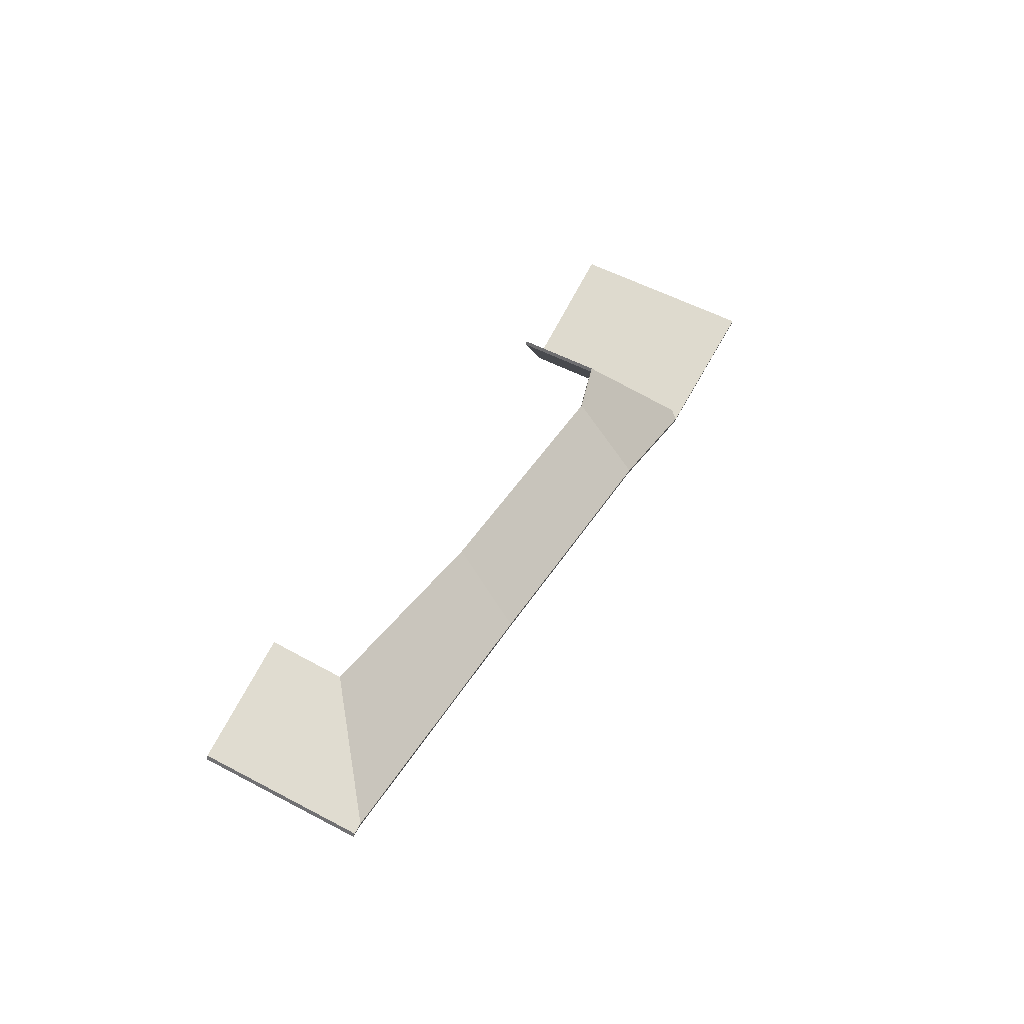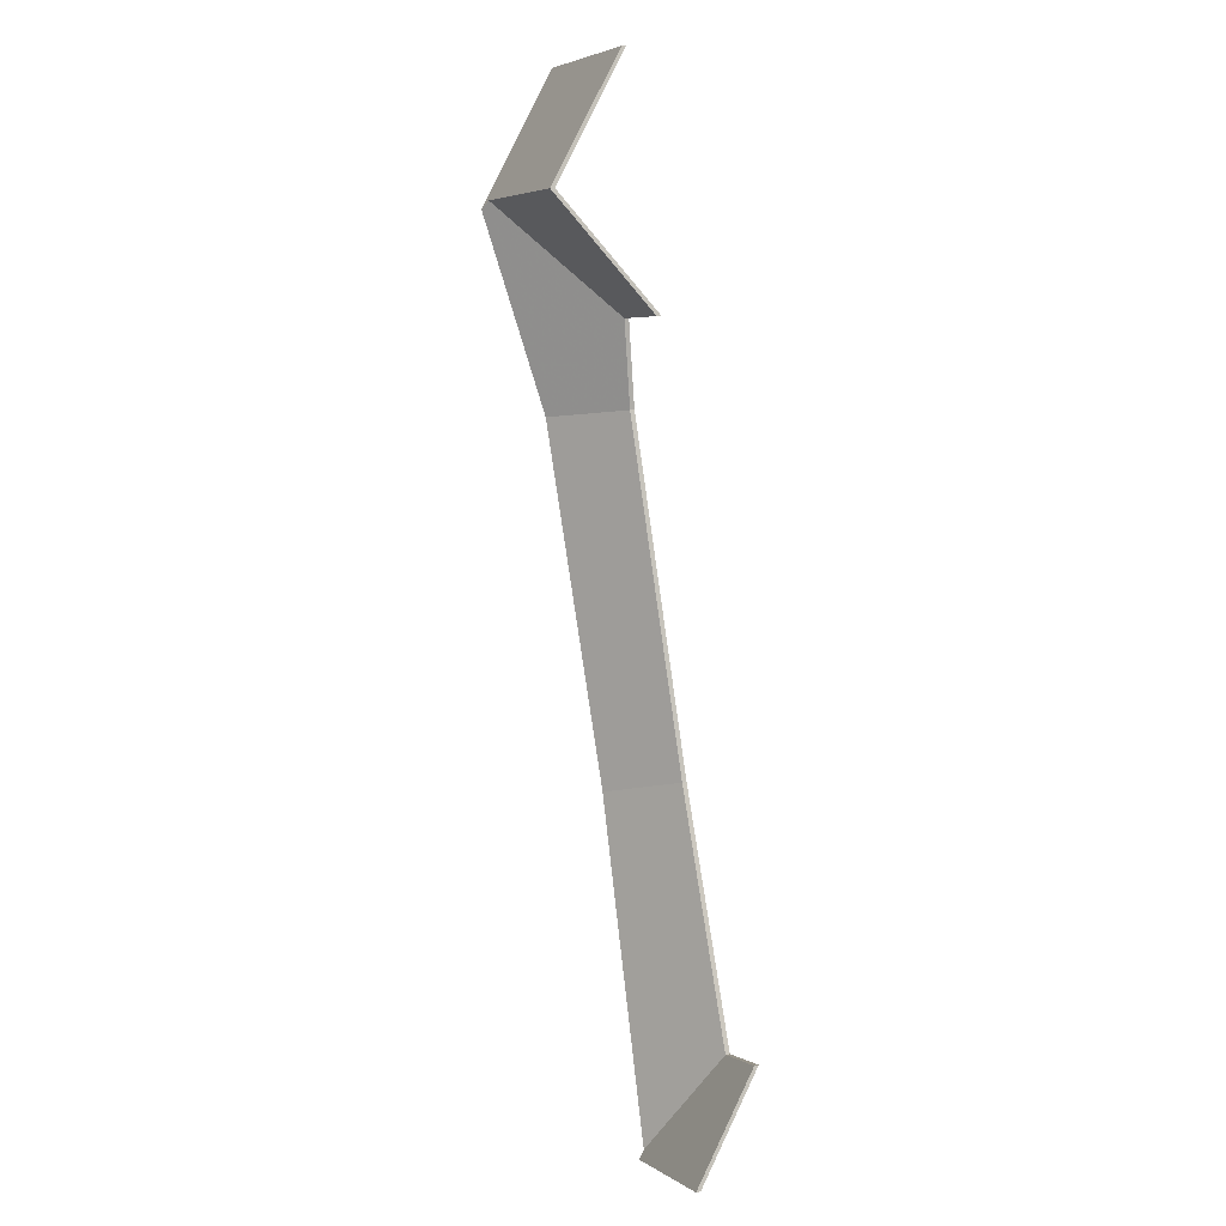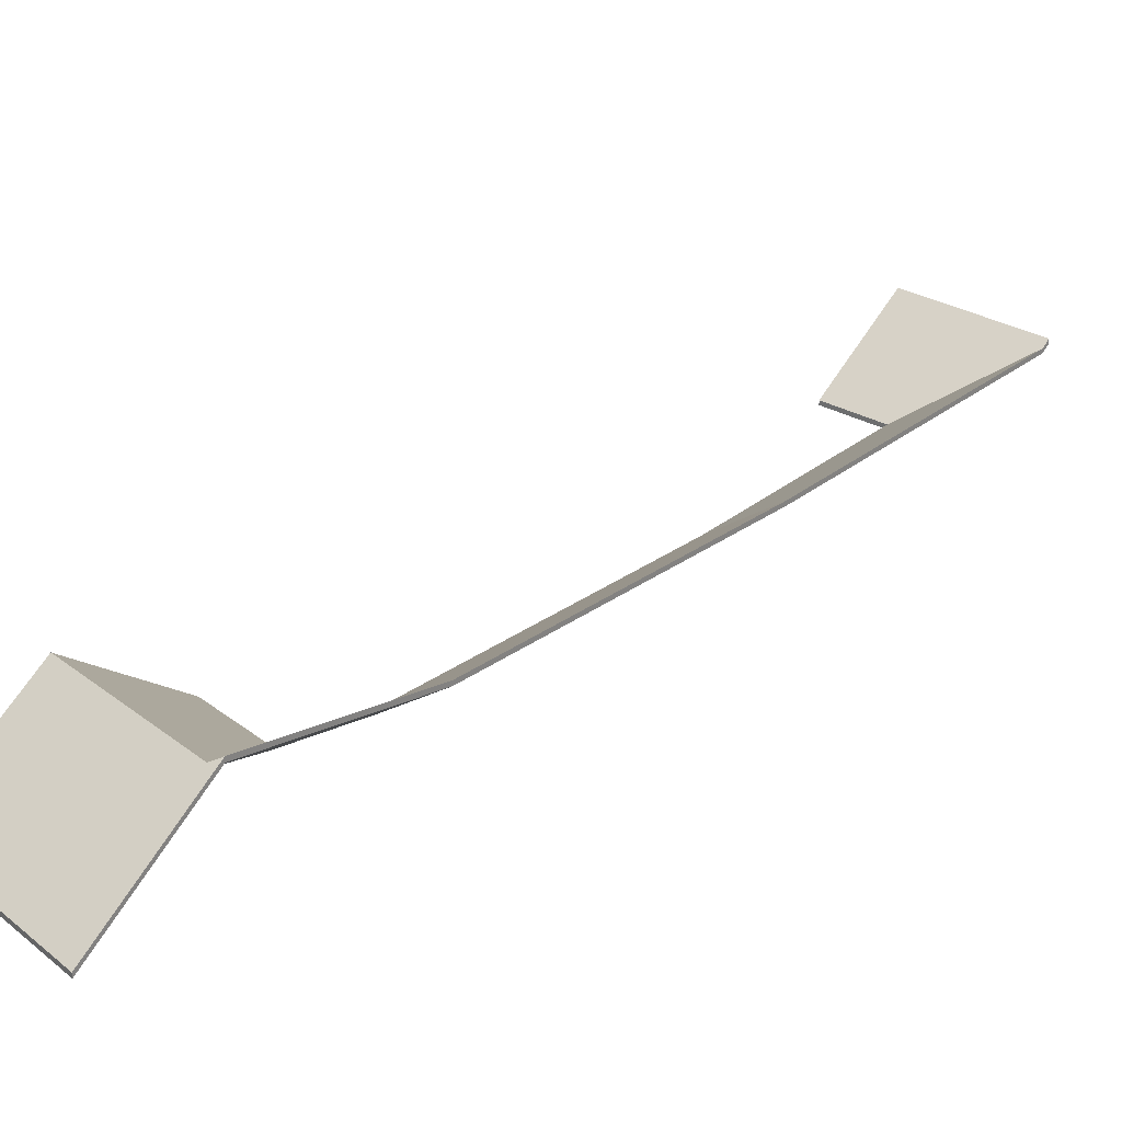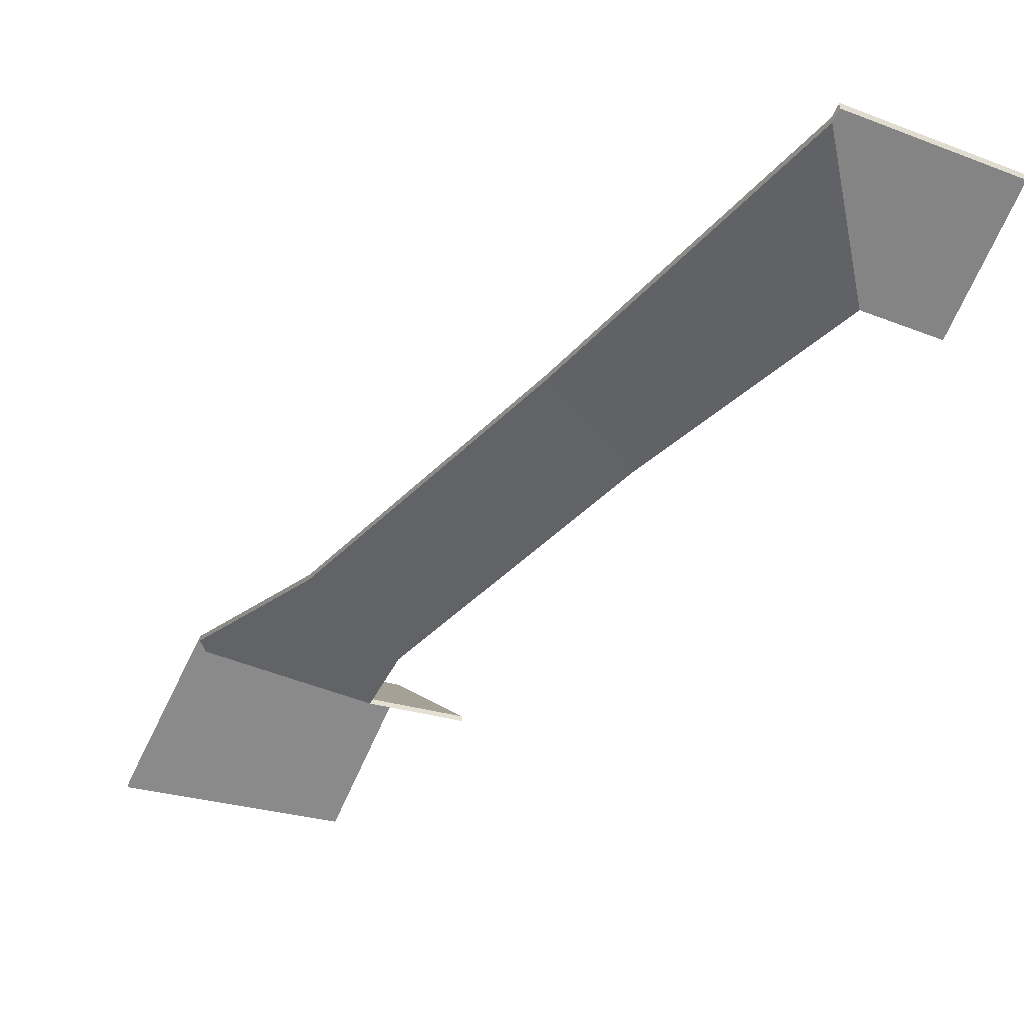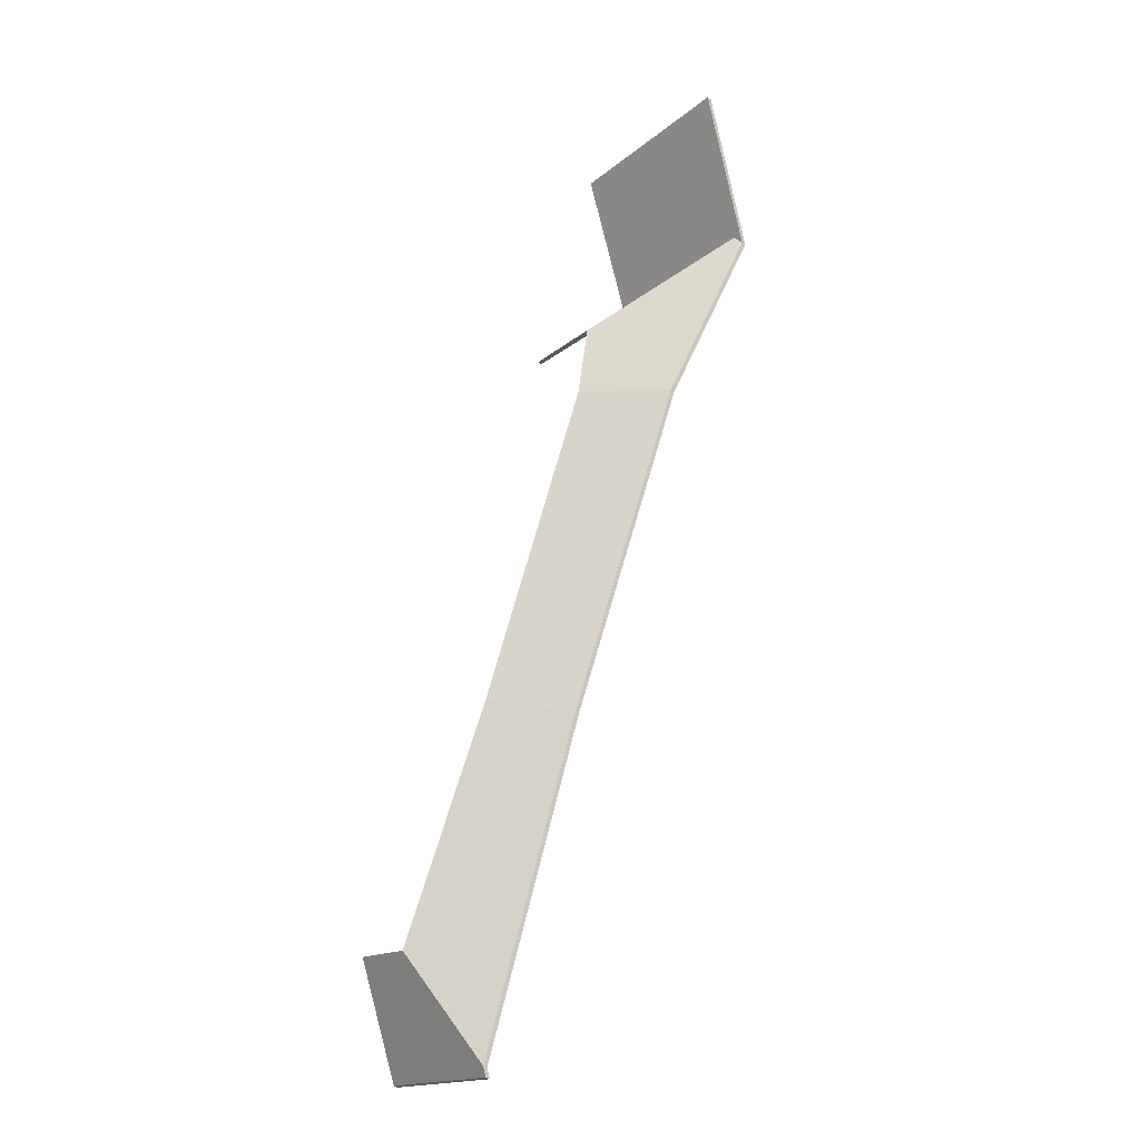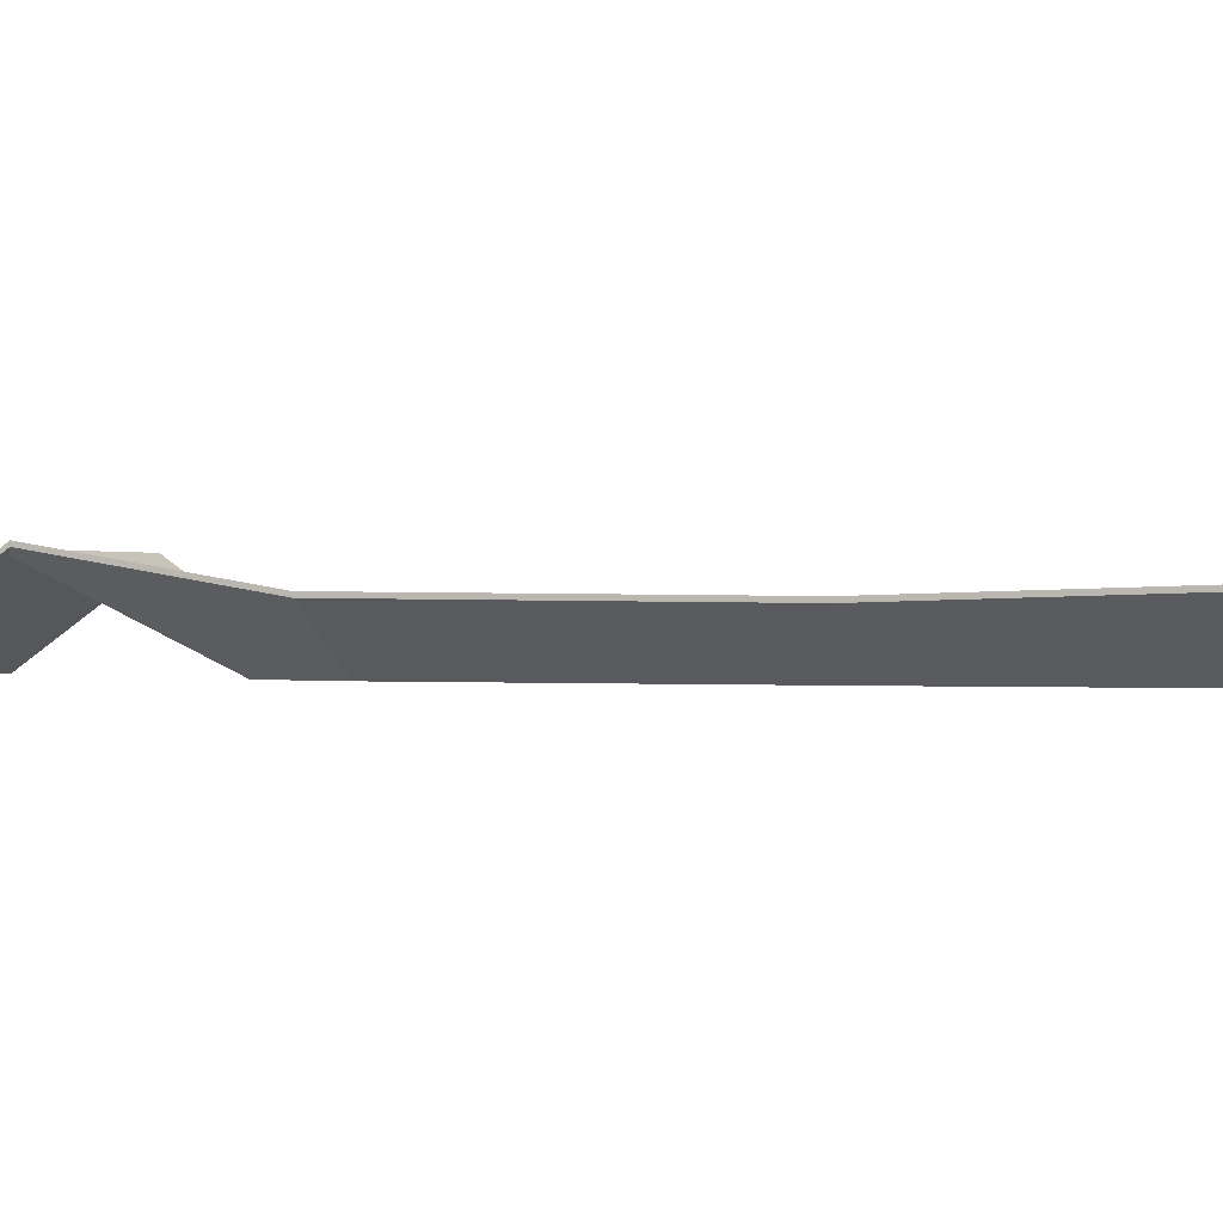
<metadata>
{"format":"obj","ext":"obj","renderer":"f3d","projection":"perspective","resolution":1024,"background":"white","views":[{"elev":-52.1,"azim":-17.2,"up":"+Z"},{"elev":21.9,"azim":-110.4,"up":"+Z"},{"elev":27.5,"azim":65.2,"up":"+Y"},{"elev":-30.5,"azim":171.9,"up":"+Y"},{"elev":-44.0,"azim":50.3,"up":"+Z"},{"elev":0.4,"azim":130.8,"up":"+Y"}]}
</metadata>
<code>
v 4.446 -0.04249 2.543
v 4.443 -0.04531 2.548
v 4.443 -0.04758 2.548
v 4.446 -0.04477 2.543
v 4.443 -0.04531 2.548
v 4.372 -0.08889 2.503
v 4.372 -0.09116 2.503
v 4.443 -0.04758 2.548
v 4.372 -0.08889 2.503
v 4.364 -0.08889 2.46
v 4.364 -0.09116 2.46
v 4.372 -0.09116 2.503
v 4.364 -0.08889 2.46
v 4.404 -0.05996 2.448
v 4.404 -0.06223 2.448
v 4.364 -0.09116 2.46
v 4.404 -0.05996 2.448
v 4.446 -0.04249 2.543
v 4.446 -0.04477 2.543
v 4.404 -0.06223 2.448
v 4.443 -0.04531 2.548
v 4.446 -0.04249 2.543
v 4.404 -0.05996 2.448
v 4.364 -0.08889 2.46
v 4.372 -0.08889 2.503
v 4.404 -0.06223 2.448
v 4.446 -0.04477 2.543
v 4.443 -0.04758 2.548
v 4.372 -0.09116 2.503
v 4.364 -0.09116 2.46
v 4.404 -0.05996 2.448
v 4.364 -0.08889 2.46
v 4.364 -0.09116 2.46
v 4.404 -0.06223 2.448
v 4.358 -0.06088 2.347
v 4.404 -0.05996 2.448
v 4.404 -0.06223 2.448
v 4.358 -0.06316 2.347
v 4.364 -0.08889 2.46
v 4.292 -0.08889 2.296
v 4.292 -0.09116 2.296
v 4.364 -0.09116 2.46
v 4.328 -0.0615 2.279
v 4.358 -0.06088 2.347
v 4.358 -0.06316 2.347
v 4.328 -0.06377 2.279
v 4.292 -0.08889 2.296
v 4.328 -0.0615 2.279
v 4.328 -0.06377 2.279
v 4.292 -0.09116 2.296
v 4.328 -0.0615 2.279
v 4.292 -0.08889 2.296
v 4.364 -0.08889 2.46
v 4.404 -0.05996 2.448
v 4.292 -0.09116 2.296
v 4.328 -0.06377 2.279
v 4.358 -0.06316 2.347
v 4.404 -0.06223 2.448
v 4.364 -0.09116 2.46
v 4.446 -0.04249 2.543
v 4.474 -0.08889 2.605
v 4.474 -0.09116 2.605
v 4.446 -0.04477 2.543
v 4.443 -0.04531 2.548
v 4.446 -0.04249 2.543
v 4.446 -0.04477 2.543
v 4.443 -0.04758 2.548
v 4.474 -0.08889 2.605
v 4.376 -0.08889 2.63
v 4.376 -0.09116 2.63
v 4.474 -0.09116 2.605
v 4.353 -0.04591 2.572
v 4.443 -0.04531 2.548
v 4.443 -0.04758 2.548
v 4.353 -0.04818 2.572
v 4.376 -0.08889 2.63
v 4.353 -0.04591 2.572
v 4.353 -0.04818 2.572
v 4.376 -0.09116 2.63
v 4.474 -0.08889 2.605
v 4.446 -0.04249 2.543
v 4.443 -0.04531 2.548
v 4.353 -0.04591 2.572
v 4.376 -0.08889 2.63
v 4.376 -0.09116 2.63
v 4.353 -0.04818 2.572
v 4.474 -0.09116 2.605
v 4.443 -0.04758 2.548
v 4.446 -0.04477 2.543
v 4.353 -0.04591 2.572
v 4.33 -0.08889 2.515
v 4.33 -0.09116 2.515
v 4.353 -0.04818 2.572
v 4.33 -0.08889 2.515
v 4.372 -0.08889 2.503
v 4.372 -0.09116 2.503
v 4.33 -0.09116 2.515
v 4.372 -0.08889 2.503
v 4.443 -0.04531 2.548
v 4.443 -0.04758 2.548
v 4.372 -0.09116 2.503
v 4.443 -0.04531 2.548
v 4.353 -0.04591 2.572
v 4.353 -0.04818 2.572
v 4.443 -0.04758 2.548
v 4.33 -0.08889 2.515
v 4.353 -0.04591 2.572
v 4.443 -0.04531 2.548
v 4.372 -0.08889 2.503
v 4.443 -0.04758 2.548
v 4.353 -0.04818 2.572
v 4.33 -0.09116 2.515
v 4.372 -0.09116 2.503
v 4.328 -0.0615 2.279
v 4.292 -0.08889 2.296
v 4.292 -0.09116 2.296
v 4.328 -0.06377 2.279
v 4.292 -0.08889 2.296
v 4.234 -0.08889 2.179
v 4.234 -0.09116 2.179
v 4.292 -0.09116 2.296
v 4.234 -0.08889 2.179
v 4.257 -0.05633 2.12
v 4.257 -0.0586 2.12
v 4.234 -0.09116 2.179
v 4.257 -0.05633 2.12
v 4.328 -0.0615 2.279
v 4.328 -0.06377 2.279
v 4.257 -0.0586 2.12
v 4.292 -0.08889 2.296
v 4.328 -0.0615 2.279
v 4.257 -0.05633 2.12
v 4.234 -0.08889 2.179
v 4.257 -0.0586 2.12
v 4.328 -0.06377 2.279
v 4.292 -0.09116 2.296
v 4.234 -0.09116 2.179
v 4.255 -0.05332 2.116
v 4.257 -0.05633 2.12
v 4.257 -0.0586 2.12
v 4.255 -0.05559 2.116
v 4.257 -0.05633 2.12
v 4.234 -0.08889 2.179
v 4.234 -0.09116 2.179
v 4.257 -0.0586 2.12
v 4.182 -0.05287 2.145
v 4.255 -0.05332 2.116
v 4.255 -0.05559 2.116
v 4.182 -0.05514 2.145
v 4.201 -0.08889 2.193
v 4.182 -0.05287 2.145
v 4.182 -0.05514 2.145
v 4.201 -0.09116 2.193
v 4.234 -0.08889 2.179
v 4.201 -0.08889 2.193
v 4.201 -0.09116 2.193
v 4.234 -0.09116 2.179
v 4.182 -0.05287 2.145
v 4.201 -0.08889 2.193
v 4.234 -0.08889 2.179
v 4.257 -0.05633 2.12
v 4.255 -0.05332 2.116
v 4.234 -0.09116 2.179
v 4.201 -0.09116 2.193
v 4.182 -0.05514 2.145
v 4.255 -0.05559 2.116
v 4.257 -0.0586 2.12
f 1 2 3
f 1 3 4
f 5 6 7
f 5 7 8
f 9 10 11
f 9 11 12
f 13 14 15
f 13 15 16
f 17 18 19
f 17 19 20
f 21 22 23
f 21 23 24
f 21 24 25
f 26 27 28
f 26 28 29
f 26 29 30
f 31 32 33
f 31 33 34
f 35 36 37
f 35 37 38
f 39 40 41
f 39 41 42
f 43 44 45
f 43 45 46
f 47 48 49
f 47 49 50
f 51 52 53
f 51 53 54
f 55 56 57
f 55 57 58
f 55 58 59
f 60 61 62
f 60 62 63
f 64 65 66
f 64 66 67
f 68 69 70
f 68 70 71
f 72 73 74
f 72 74 75
f 76 77 78
f 76 78 79
f 80 81 82
f 80 82 83
f 80 83 84
f 85 86 87
f 87 86 88
f 87 88 89
f 90 91 92
f 90 92 93
f 94 95 96
f 94 96 97
f 98 99 100
f 98 100 101
f 102 103 104
f 102 104 105
f 106 107 108
f 106 108 109
f 110 111 112
f 110 112 113
f 114 115 116
f 114 116 117
f 118 119 120
f 118 120 121
f 122 123 124
f 122 124 125
f 126 127 128
f 126 128 129
f 130 131 132
f 130 132 133
f 134 135 136
f 134 136 137
f 138 139 140
f 138 140 141
f 142 143 144
f 142 144 145
f 146 147 148
f 146 148 149
f 150 151 152
f 150 152 153
f 154 155 156
f 154 156 157
f 158 159 160
f 158 160 161
f 158 161 162
f 163 164 165
f 163 165 166
f 163 166 167

</code>
